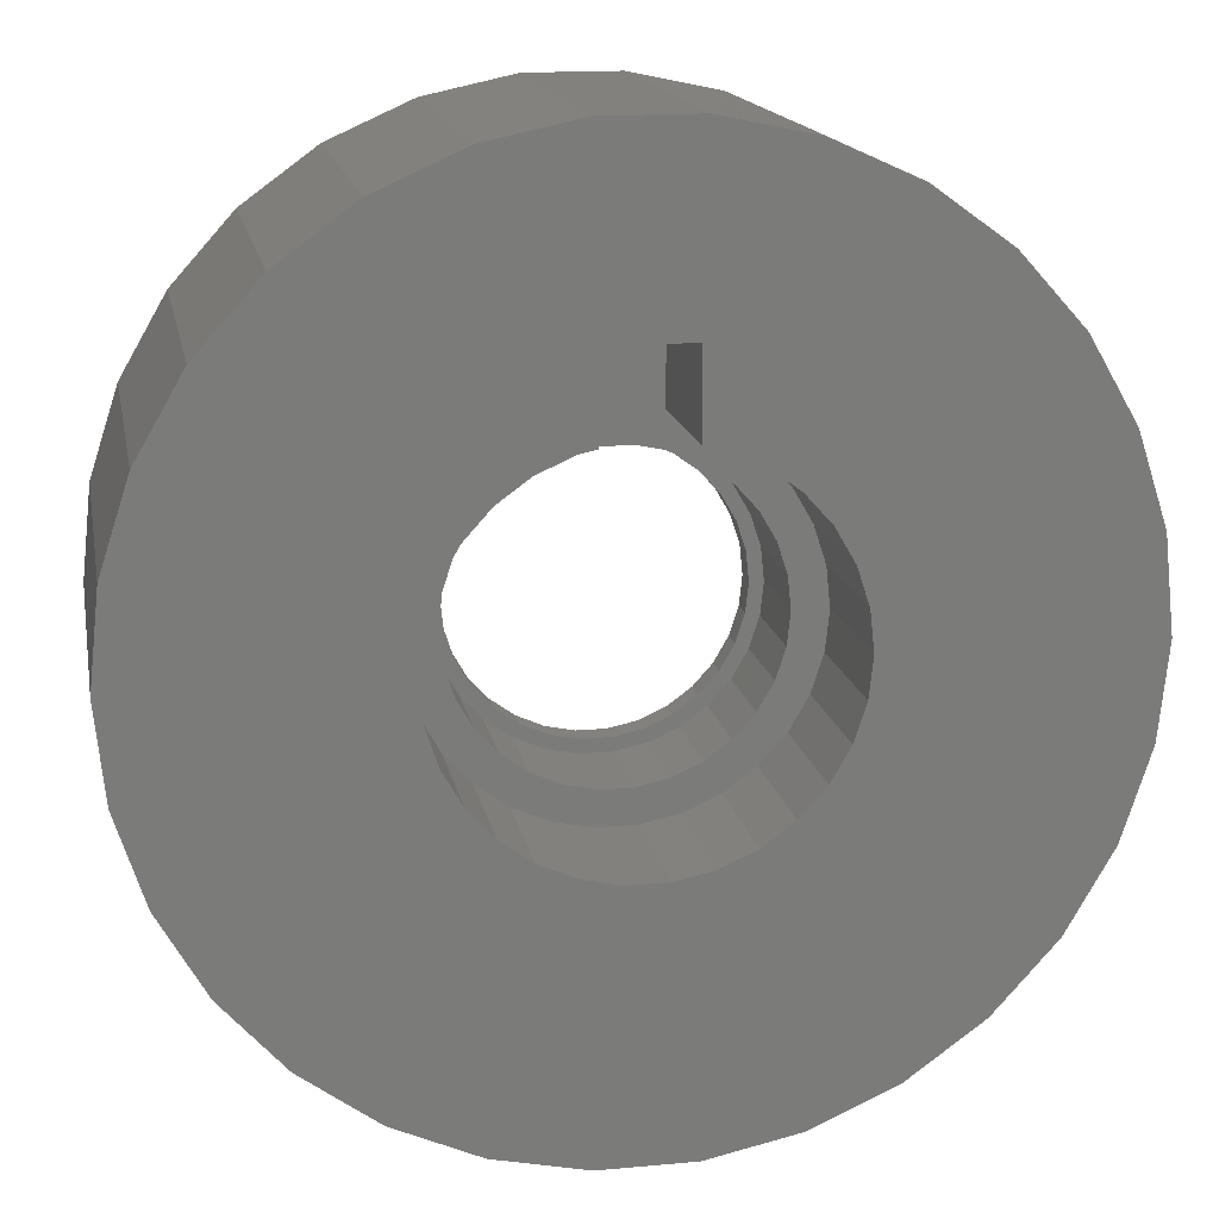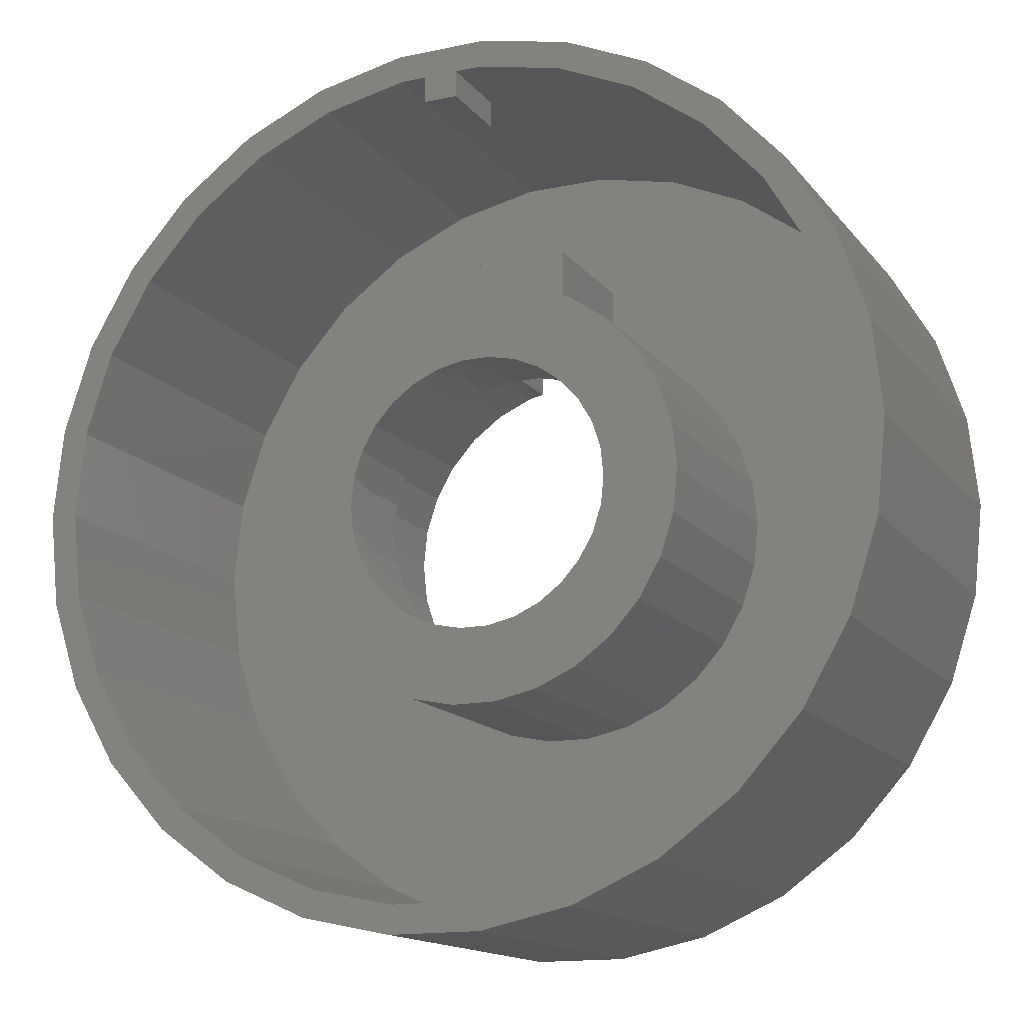
<metadata>
{"format":"stl","ext":"stl","renderer":"f3d","projection":"perspective","resolution":1024,"background":"white","views":[{"elev":15.9,"azim":169.3,"up":"+Y"},{"elev":-14.9,"azim":24.5,"up":"+Y"}]}
</metadata>
<code>
# stl→obj: 382 verts, 764 faces
v -32 0 0
v -31.3 6.653 0
v -31.3 -6.653 0
v -29.23 13.02 0
v -25.89 18.81 0
v -21.41 23.78 0
v -16 27.71 0
v -9.889 30.43 0
v -3.345 31.82 0
v 3.345 31.82 0
v -3 19 0
v 9.889 30.43 0
v 3 19 0
v 16 27.71 0
v 6.75 11.69 0
v 21.41 23.78 0
v 25.89 18.81 0
v 10.92 7.935 0
v 29.23 13.02 0
v 13.21 2.807 0
v 31.3 6.653 0
v 13.5 0 0
v 32 0 0
v 12.33 -5.491 0
v 31.3 -6.653 0
v 9.033 -10.03 0
v 29.23 -13.02 0
v 4.172 -12.84 0
v 25.89 -18.81 0
v -1.411 -13.43 0
v 21.41 -23.78 0
v 16 -27.71 0
v 9.889 -30.43 0
v 3.345 -31.82 0
v -3.345 -31.82 0
v -9.889 -30.43 0
v -16 -27.71 0
v -21.41 -23.78 0
v -25.89 -18.81 0
v -29.23 -13.02 0
v -13.21 -2.807 0
v -13.5 0 0
v -12.33 -5.491 0
v -10.92 -7.935 0
v -9.033 -10.03 0
v -4.172 -12.84 0
v -6.75 -11.69 0
v 1.411 -13.43 0
v 6.75 -11.69 0
v 10.92 -7.935 0
v 13.21 -2.807 0
v 12.33 5.491 0
v 9.033 10.03 0
v 4.172 12.84 0
v 3 13.09 0
v -4.172 12.84 0
v -6.75 11.69 0
v -3 13.09 0
v -9.033 10.03 0
v -12.33 5.491 0
v -10.92 7.935 0
v -13.21 2.807 0
v -32 0 25
v -31.3 6.653 25
v -31.3 -6.653 25
v -29.23 -13.02 25
v -25.89 -18.81 25
v -21.41 -23.78 25
v -16 -27.71 25
v -9.889 -30.43 25
v -3.345 -31.82 25
v 3.345 -31.82 25
v 9.889 -30.43 25
v 16 -27.71 25
v 21.41 -23.78 25
v 25.89 -18.81 25
v 29.23 -13.02 25
v 31.3 -6.653 25
v 32 0 25
v 31.3 6.653 25
v 29.23 13.02 25
v 25.89 18.81 25
v 21.41 23.78 25
v 16 27.71 25
v 9.889 30.43 25
v 3.345 31.82 25
v -3.345 31.82 25
v -9.889 30.43 25
v -16 27.71 25
v -21.41 23.78 25
v -25.89 18.81 25
v -29.23 13.02 25
v -13.21 2.807 10.1
v -13.5 0 10.1
v -13.21 -2.807 10.1
v -12.33 5.491 10.1
v -10.92 7.935 10.1
v -9.033 10.03 10.1
v -6.75 11.69 10.1
v -4.172 12.84 10.1
v -3 13.09 10.1
v -3 19 2
v -3 19 10.1
v 3 19 2
v 3 19 10.1
v 3 13.09 10.1
v 4.172 12.84 10.1
v 6.75 11.69 10.1
v 9.033 10.03 10.1
v 10.92 7.935 10.1
v 12.33 5.491 10.1
v 13.21 2.807 10.1
v 13.5 0 10.1
v 13.21 -2.807 10.1
v 12.33 -5.491 10.1
v 10.92 -7.935 10.1
v 9.033 -10.03 10.1
v 6.75 -11.69 10.1
v 4.172 -12.84 10.1
v 1.411 -13.43 10.1
v -1.411 -13.43 10.1
v -4.172 -12.84 10.1
v -6.75 -11.69 10.1
v -9.033 -10.03 10.1
v -10.92 -7.935 10.1
v -12.33 -5.491 10.1
v -29.34 -6.237 25
v -29.34 6.237 25
v -27.41 12.2 25
v -24.27 -17.63 25
v -27.41 -12.2 25
v 27.41 12.2 25
v 29.34 6.237 25
v 24.27 17.63 25
v 20.07 22.29 25
v 15 25.98 25
v 9.271 28.53 25
v 30 0 25
v -1.25 29.84 25
v -1.25 27.9 25
v 1.25 27.9 25
v 1.25 29.84 25
v -30 0 25
v 27.41 -12.2 25
v 24.27 -17.63 25
v -15 25.98 25
v -9.271 28.53 25
v -24.27 17.63 25
v -20.07 22.29 25
v -3.136 29.84 25
v 3.136 29.84 25
v 29.34 -6.237 25
v 20.07 -22.29 25
v 15 -25.98 25
v 9.271 -28.53 25
v 3.136 -29.84 25
v -3.136 -29.84 25
v -9.271 -28.53 25
v -15 -25.98 25
v -20.07 -22.29 25
v -1.15 10.94 10.1
v 3.399 10.46 10.1
v 5.5 9.526 10.1
v 7.36 8.175 10.1
v 8.899 6.466 10.1
v 10.05 4.474 10.1
v 10.76 2.287 10.1
v 11 0 10.1
v 10.05 -4.474 10.1
v 8.899 -6.466 10.1
v 7.36 -8.175 10.1
v 5.5 -9.526 10.1
v 3.399 -10.46 10.1
v 1.15 -10.94 10.1
v -3.399 -10.46 10.1
v -5.5 -9.526 10.1
v -8.899 -6.466 10.1
v -10.05 -4.474 10.1
v -10.76 -2.287 10.1
v -7.36 -8.175 10.1
v -1.15 -10.94 10.1
v 10.76 -2.287 10.1
v 1.15 10.94 10.1
v -3.399 10.46 10.1
v -8.899 6.466 10.1
v -7.36 8.175 10.1
v -5.5 9.526 10.1
v -10.05 4.474 10.1
v -10.76 2.287 10.1
v -11 0 10.1
v -29.34 -6.237 2
v -30 0 2
v -27.41 -12.2 2
v -24.27 -17.63 2
v -20.07 -22.29 2
v -15 -25.98 2
v -9.271 -28.53 2
v -3.136 -29.84 2
v 3.136 -29.84 2
v 9.271 -28.53 2
v 15 -25.98 2
v 20.07 -22.29 2
v 24.27 -17.63 2
v 27.41 -12.2 2
v 29.34 -6.237 2
v 30 0 2
v 29.34 6.237 2
v 27.41 12.2 2
v 24.27 17.63 2
v 20.07 22.29 2
v 15 25.98 2
v 9.271 28.53 2
v 3.136 29.84 2
v -1.25 29.84 19
v 1.25 29.84 19
v -3.136 29.84 2
v 1.25 27.9 19
v -1.25 27.9 19
v -9.271 28.53 2
v -15 25.98 2
v -20.07 22.29 2
v -24.27 17.63 2
v -27.41 12.2 2
v -29.34 6.237 2
v -11 0 17.2
v -10.76 -2.287 17.2
v -10.05 -4.474 17.2
v -10.76 2.287 17.2
v -10.05 4.474 17.2
v -8.899 6.466 17.2
v -7.36 8.175 17.2
v -5.5 9.526 17.2
v -3.399 10.46 17.2
v -1.15 10.94 17.2
v 1.15 10.94 17.2
v 3.399 10.46 17.2
v 5.5 9.526 17.2
v 7.36 8.175 17.2
v 8.899 6.466 17.2
v 10.05 4.474 17.2
v 10.76 2.287 17.2
v 11 0 17.2
v 10.76 -2.287 17.2
v 10.05 -4.474 17.2
v 8.899 -6.466 17.2
v 7.36 -8.175 17.2
v 5.5 -9.526 17.2
v 3.399 -10.46 17.2
v 1.15 -10.94 17.2
v -1.15 -10.94 17.2
v -3.399 -10.46 17.2
v -5.5 -9.526 17.2
v -7.36 -8.175 17.2
v -8.899 -6.466 17.2
v -4.79 -14.74 2
v 1.62 -15.42 2
v -1.62 -15.42 2
v 7.75 -13.42 2
v 4.79 -14.74 2
v 12.54 -9.111 2
v 10.37 -11.52 2
v 15.16 -3.223 2
v 14.16 -6.304 2
v 15.5 0 2
v 10.37 11.52 2
v 12.54 9.111 2
v 14.16 6.304 2
v -15.16 3.223 2
v -14.16 6.304 2
v 15.16 3.223 2
v -12.54 9.111 2
v 4.79 14.74 2
v 7.75 13.42 2
v -10.37 11.52 2
v -14.16 -6.304 2
v -15.16 -3.223 2
v -4 20 2
v 4 20 2
v 4 14.91 2
v -15.5 0 2
v -7.75 13.42 2
v -7.75 -13.42 2
v -10.37 -11.52 2
v -12.54 -9.111 2
v -4.79 14.74 2
v -4 14.91 2
v -6.691 7.431 17.2
v -3.09 9.511 17.2
v -1.045 9.945 17.2
v 1.045 9.945 17.2
v 3.09 9.511 17.2
v 5 8.66 17.2
v 6.691 7.431 17.2
v 8.09 5.878 17.2
v 9.135 4.067 17.2
v 9.781 2.079 17.2
v 9.781 -2.079 17.2
v 9.135 -4.067 17.2
v 8.09 -5.878 17.2
v 6.691 -7.431 17.2
v 5 -8.66 17.2
v 3.09 -9.511 17.2
v 1.045 -9.945 17.2
v -1.045 -9.945 17.2
v -3.09 -9.511 17.2
v -5 -8.66 17.2
v -8.09 -5.878 17.2
v -9.135 -4.067 17.2
v -9.781 -2.079 17.2
v -6.691 -7.431 17.2
v -10 0 17.2
v -9.781 2.079 17.2
v 10 0 17.2
v -5 8.66 17.2
v -8.09 5.878 17.2
v -9.135 4.067 17.2
v -15.16 3.223 19
v -15.5 0 19
v -15.16 -3.223 19
v -14.16 -6.304 19
v -12.54 -9.111 19
v -10.37 -11.52 19
v -7.75 -13.42 19
v -4.79 -14.74 19
v -1.62 -15.42 19
v 1.62 -15.42 19
v 4.79 -14.74 19
v 7.75 -13.42 19
v 10.37 -11.52 19
v 12.54 -9.111 19
v 14.16 -6.304 19
v 15.16 -3.223 19
v 15.5 0 19
v 15.16 3.223 19
v 14.16 6.304 19
v 12.54 9.111 19
v 10.37 11.52 19
v 7.75 13.42 19
v 4.79 14.74 19
v 1.62 15.42 12
v 1.62 15.42 19
v 4 14.91 12
v 4 20 12
v -4 20 12
v -4 14.91 12
v -1.62 15.42 19
v -1.62 15.42 12
v -4.79 14.74 19
v -7.75 13.42 19
v -10.37 11.52 19
v -12.54 9.111 19
v -14.16 6.304 19
v -10 0 19
v -9.781 -2.079 19
v -9.135 -4.067 19
v -9.781 2.079 19
v -9.135 4.067 19
v -8.09 5.878 19
v -6.691 7.431 19
v -5 8.66 19
v -3.09 9.511 19
v -1.045 9.945 19
v 1.045 9.945 19
v 3.09 9.511 19
v 5 8.66 19
v 6.691 7.431 19
v 8.09 5.878 19
v 9.135 4.067 19
v 9.781 2.079 19
v 10 0 19
v 9.781 -2.079 19
v 9.135 -4.067 19
v 8.09 -5.878 19
v 6.691 -7.431 19
v 5 -8.66 19
v 3.09 -9.511 19
v 1.045 -9.945 19
v -1.045 -9.945 19
v -3.09 -9.511 19
v -5 -8.66 19
v -6.691 -7.431 19
v -8.09 -5.878 19
f 1 2 3
f 3 2 4
f 3 4 5
f 3 5 6
f 3 6 7
f 3 7 8
f 3 8 9
f 3 9 10
f 11 10 12
f 13 12 14
f 15 16 17
f 18 17 19
f 20 19 21
f 22 21 23
f 24 23 25
f 26 25 27
f 28 27 29
f 30 29 31
f 3 31 32
f 3 32 33
f 3 33 34
f 3 34 35
f 3 35 36
f 3 36 37
f 3 37 38
f 3 38 39
f 3 39 40
f 41 3 42
f 43 3 41
f 44 3 43
f 45 3 44
f 46 3 47
f 3 45 47
f 48 29 30
f 3 46 31
f 46 30 31
f 28 29 48
f 49 27 28
f 26 27 49
f 50 25 26
f 24 25 50
f 51 23 24
f 22 23 51
f 20 21 22
f 52 19 20
f 53 17 18
f 15 17 53
f 54 16 15
f 55 16 54
f 56 57 11
f 11 12 13
f 3 10 11
f 58 56 11
f 59 3 11
f 57 59 11
f 60 3 61
f 62 3 60
f 42 3 62
f 13 14 16
f 13 16 55
f 18 19 52
f 61 3 59
f 1 63 2
f 2 63 64
f 1 3 63
f 63 3 65
f 3 40 65
f 65 40 66
f 40 39 66
f 66 39 67
f 39 38 67
f 67 38 68
f 68 38 37
f 69 68 37
f 69 37 36
f 70 69 36
f 70 36 35
f 71 70 35
f 71 35 34
f 72 71 34
f 72 34 33
f 73 72 33
f 73 33 32
f 74 73 32
f 74 32 31
f 75 74 31
f 75 31 29
f 76 75 29
f 76 29 27
f 77 76 27
f 77 27 25
f 78 77 25
f 78 25 23
f 79 78 23
f 23 21 80
f 79 23 80
f 21 19 81
f 80 21 81
f 19 17 82
f 81 19 82
f 17 16 83
f 82 17 83
f 14 84 16
f 16 84 83
f 12 85 14
f 14 85 84
f 10 86 12
f 12 86 85
f 9 87 10
f 10 87 86
f 8 88 9
f 9 88 87
f 7 89 8
f 8 89 88
f 6 90 7
f 7 90 89
f 5 91 6
f 6 91 90
f 4 92 5
f 5 92 91
f 2 64 4
f 4 64 92
f 62 93 94
f 42 62 94
f 94 95 41
f 42 94 41
f 60 96 93
f 62 60 93
f 61 97 96
f 60 61 96
f 59 98 97
f 61 59 97
f 57 99 98
f 59 57 98
f 56 100 99
f 57 56 99
f 58 101 100
f 56 58 100
f 102 103 101
f 11 102 101
f 58 11 101
f 104 105 103
f 13 104 103
f 102 13 103
f 11 13 102
f 105 104 106
f 106 104 13
f 106 13 55
f 54 107 106
f 55 54 106
f 15 108 107
f 54 15 107
f 53 109 108
f 15 53 108
f 110 109 18
f 18 109 53
f 111 110 52
f 52 110 18
f 112 111 20
f 20 111 52
f 113 112 22
f 22 112 20
f 113 22 114
f 114 22 51
f 114 51 115
f 115 51 24
f 115 24 116
f 116 24 50
f 116 50 117
f 117 50 26
f 117 26 118
f 118 26 49
f 118 49 119
f 119 49 28
f 119 28 120
f 120 28 48
f 120 48 121
f 121 48 30
f 121 30 122
f 122 30 46
f 122 46 123
f 123 46 47
f 123 47 124
f 124 47 45
f 125 124 45
f 44 125 45
f 126 125 44
f 43 126 44
f 95 126 43
f 41 95 43
f 64 63 65
f 127 64 66
f 66 64 65
f 128 129 64
f 130 131 67
f 132 133 80
f 134 132 81
f 135 134 82
f 136 135 83
f 137 136 84
f 133 138 79
f 139 140 86
f 141 142 140
f 91 64 90
f 92 64 91
f 67 127 66
f 143 64 127
f 144 145 77
f 146 147 88
f 90 64 129
f 90 148 89
f 90 129 148
f 148 149 89
f 89 146 88
f 149 146 89
f 88 147 87
f 87 150 86
f 150 139 86
f 151 137 85
f 86 142 85
f 86 140 142
f 142 151 85
f 85 137 84
f 84 136 83
f 83 135 82
f 82 134 81
f 81 132 80
f 80 133 79
f 79 138 78
f 78 152 77
f 147 150 87
f 152 144 77
f 77 145 76
f 76 153 75
f 75 154 74
f 74 155 73
f 73 156 72
f 72 157 71
f 71 158 70
f 70 159 69
f 69 160 68
f 68 130 67
f 138 152 78
f 67 131 127
f 145 153 76
f 153 154 75
f 154 155 74
f 155 156 73
f 156 157 72
f 157 158 71
f 158 159 70
f 159 160 69
f 160 130 68
f 143 128 64
f 96 97 93
f 93 97 98
f 93 98 99
f 93 99 100
f 93 100 101
f 101 103 105
f 101 105 93
f 161 105 106
f 162 107 108
f 163 108 109
f 164 109 110
f 165 110 111
f 166 111 112
f 167 112 113
f 168 113 114
f 169 114 115
f 170 115 116
f 171 116 117
f 172 117 118
f 173 118 119
f 174 119 120
f 175 120 121
f 176 121 122
f 177 122 123
f 178 123 124
f 93 124 125
f 93 125 126
f 93 126 95
f 93 95 94
f 178 93 179
f 177 123 178
f 93 178 124
f 180 122 177
f 176 122 180
f 181 120 175
f 173 119 174
f 172 118 173
f 171 117 172
f 170 116 171
f 169 115 170
f 182 114 169
f 168 114 182
f 167 113 168
f 166 112 167
f 165 111 166
f 164 110 165
f 163 109 164
f 161 107 183
f 162 108 163
f 183 107 162
f 161 106 107
f 184 105 161
f 185 93 186
f 187 105 184
f 186 105 187
f 93 105 186
f 188 93 185
f 189 93 188
f 190 93 189
f 179 93 190
f 174 120 181
f 175 121 176
f 143 127 191
f 192 143 191
f 127 131 193
f 191 127 193
f 131 130 194
f 193 131 194
f 130 160 195
f 194 130 195
f 159 196 160
f 160 196 195
f 158 197 159
f 159 197 196
f 157 198 158
f 158 198 197
f 156 199 157
f 157 199 198
f 155 200 156
f 156 200 199
f 154 201 155
f 155 201 200
f 153 202 154
f 154 202 201
f 145 203 153
f 153 203 202
f 144 204 145
f 145 204 203
f 152 205 144
f 144 205 204
f 138 206 152
f 152 206 205
f 138 133 206
f 206 133 207
f 133 132 207
f 207 132 208
f 132 134 208
f 208 134 209
f 134 135 209
f 209 135 210
f 210 135 136
f 211 210 136
f 211 136 137
f 212 211 137
f 212 137 151
f 213 212 151
f 213 151 142
f 214 213 215
f 215 213 142
f 150 213 214
f 150 214 139
f 216 213 150
f 141 217 215
f 142 141 215
f 140 218 217
f 141 140 217
f 218 140 214
f 214 140 139
f 216 150 147
f 219 216 147
f 219 147 146
f 220 219 146
f 220 146 149
f 221 220 149
f 221 149 148
f 222 221 148
f 222 148 129
f 223 222 129
f 223 129 128
f 224 223 128
f 224 128 143
f 192 224 143
f 225 226 179
f 190 225 179
f 226 227 178
f 179 226 178
f 189 228 225
f 190 189 225
f 188 229 228
f 189 188 228
f 185 230 229
f 188 185 229
f 186 231 230
f 185 186 230
f 187 232 231
f 186 187 231
f 184 233 232
f 187 184 232
f 161 234 233
f 184 161 233
f 183 235 234
f 161 183 234
f 162 236 235
f 183 162 235
f 163 237 236
f 162 163 236
f 164 238 237
f 163 164 237
f 239 238 165
f 165 238 164
f 240 239 166
f 166 239 165
f 241 240 167
f 167 240 166
f 242 241 168
f 168 241 167
f 242 168 243
f 243 168 182
f 243 182 244
f 244 182 169
f 244 169 245
f 245 169 170
f 245 170 246
f 246 170 171
f 246 171 247
f 247 171 172
f 247 172 248
f 248 172 173
f 248 173 249
f 249 173 174
f 249 174 250
f 250 174 181
f 250 181 251
f 251 181 175
f 251 175 252
f 252 175 176
f 252 176 253
f 253 176 180
f 254 253 180
f 177 254 180
f 227 254 177
f 178 227 177
f 191 193 194
f 196 191 195
f 195 191 194
f 197 191 196
f 198 191 197
f 199 191 198
f 200 191 199
f 201 191 200
f 255 191 201
f 256 257 202
f 258 259 203
f 260 261 204
f 262 263 205
f 264 262 206
f 265 266 209
f 216 191 213
f 219 191 216
f 220 191 219
f 221 191 220
f 222 191 221
f 223 191 222
f 224 191 223
f 192 191 224
f 266 267 208
f 268 269 191
f 267 270 207
f 269 271 191
f 272 273 210
f 213 191 271
f 213 271 274
f 275 276 191
f 277 278 212
f 213 277 212
f 213 274 277
f 212 278 211
f 278 279 211
f 211 279 210
f 279 272 210
f 210 273 209
f 273 265 209
f 209 266 208
f 280 268 191
f 208 267 207
f 281 277 274
f 207 270 206
f 270 264 206
f 206 262 205
f 205 263 204
f 263 260 204
f 204 261 203
f 261 258 203
f 203 259 202
f 259 256 202
f 202 257 201
f 257 255 201
f 282 191 255
f 283 284 191
f 284 275 191
f 282 283 191
f 285 277 281
f 276 280 191
f 286 277 285
f 218 214 217
f 217 214 215
f 229 230 228
f 228 230 231
f 228 231 232
f 287 232 233
f 288 233 234
f 289 234 235
f 290 235 236
f 291 236 237
f 292 237 238
f 293 238 239
f 294 239 240
f 295 240 241
f 296 241 242
f 297 242 243
f 298 243 244
f 299 244 245
f 300 245 246
f 301 246 247
f 302 247 248
f 303 248 249
f 304 249 250
f 305 250 251
f 306 251 252
f 307 252 253
f 308 253 254
f 228 254 227
f 228 227 226
f 228 226 225
f 307 253 308
f 228 309 254
f 309 308 254
f 310 252 307
f 305 251 306
f 304 250 305
f 303 249 304
f 302 248 303
f 301 247 302
f 300 246 301
f 299 245 300
f 311 228 312
f 298 244 299
f 297 243 298
f 313 242 297
f 296 242 313
f 295 241 296
f 294 240 295
f 293 239 294
f 292 238 293
f 291 237 292
f 290 236 291
f 289 235 290
f 288 234 289
f 314 233 288
f 287 233 314
f 315 232 287
f 316 228 315
f 228 232 315
f 312 228 316
f 309 228 311
f 306 252 310
f 317 268 318
f 318 268 280
f 280 276 318
f 318 276 319
f 276 275 319
f 319 275 320
f 275 284 320
f 320 284 321
f 284 283 321
f 321 283 322
f 322 283 282
f 323 322 282
f 323 282 255
f 324 323 255
f 324 255 257
f 325 324 257
f 325 257 256
f 326 325 256
f 326 256 259
f 327 326 259
f 327 259 258
f 328 327 258
f 328 258 261
f 329 328 261
f 329 261 260
f 330 329 260
f 330 260 263
f 331 330 263
f 331 263 262
f 332 331 262
f 332 262 264
f 333 332 264
f 334 333 264
f 270 334 264
f 335 334 270
f 267 335 270
f 336 335 267
f 266 336 267
f 337 336 266
f 265 337 266
f 337 265 338
f 338 265 273
f 338 273 339
f 339 273 272
f 340 341 342
f 339 272 342
f 339 342 341
f 342 272 279
f 342 279 278
f 343 342 278
f 277 344 278
f 278 344 343
f 286 345 277
f 277 345 344
f 346 347 348
f 348 347 345
f 348 345 286
f 348 286 285
f 348 285 349
f 349 285 281
f 349 281 350
f 350 281 274
f 350 274 351
f 351 274 271
f 351 271 352
f 352 271 269
f 352 269 317
f 317 269 268
f 353 354 309
f 311 353 309
f 354 355 308
f 309 354 308
f 312 356 353
f 311 312 353
f 316 357 356
f 312 316 356
f 315 358 357
f 316 315 357
f 287 359 358
f 315 287 358
f 314 360 359
f 287 314 359
f 288 361 360
f 314 288 360
f 289 362 361
f 288 289 361
f 290 363 362
f 289 290 362
f 291 364 363
f 290 291 363
f 292 365 364
f 291 292 364
f 293 366 365
f 292 293 365
f 367 366 294
f 294 366 293
f 368 367 295
f 295 367 294
f 369 368 296
f 296 368 295
f 370 369 313
f 313 369 296
f 370 313 371
f 371 313 297
f 371 297 372
f 372 297 298
f 372 298 373
f 373 298 299
f 373 299 374
f 374 299 300
f 374 300 375
f 375 300 301
f 375 301 376
f 376 301 302
f 376 302 377
f 377 302 303
f 377 303 378
f 378 303 304
f 378 304 379
f 379 304 305
f 379 305 380
f 380 305 306
f 380 306 381
f 381 306 310
f 382 381 310
f 307 382 310
f 355 382 307
f 308 355 307
f 317 318 319
f 321 317 320
f 320 317 319
f 322 317 321
f 323 317 322
f 324 317 323
f 325 317 324
f 382 317 325
f 373 374 330
f 356 357 317
f 374 375 329
f 367 368 335
f 362 363 338
f 364 365 337
f 341 317 339
f 346 317 341
f 348 317 346
f 349 317 348
f 350 317 349
f 351 317 350
f 352 317 351
f 382 355 317
f 372 373 331
f 368 369 334
f 360 361 339
f 365 366 336
f 360 317 359
f 339 317 360
f 339 361 338
f 361 362 338
f 338 363 337
f 363 364 337
f 337 365 336
f 358 359 317
f 336 366 335
f 366 367 335
f 335 368 334
f 369 370 333
f 334 369 333
f 357 358 317
f 333 370 332
f 332 371 331
f 371 372 331
f 331 373 330
f 370 371 332
f 330 374 329
f 329 375 328
f 375 376 328
f 328 377 327
f 327 378 326
f 378 379 326
f 326 380 325
f 380 381 325
f 381 382 325
f 379 380 326
f 355 354 317
f 354 353 317
f 377 378 327
f 376 377 328
f 353 356 317
f 347 346 340
f 340 346 341
f 344 345 347
f 340 344 347
f 340 342 344
f 342 343 344

</code>
